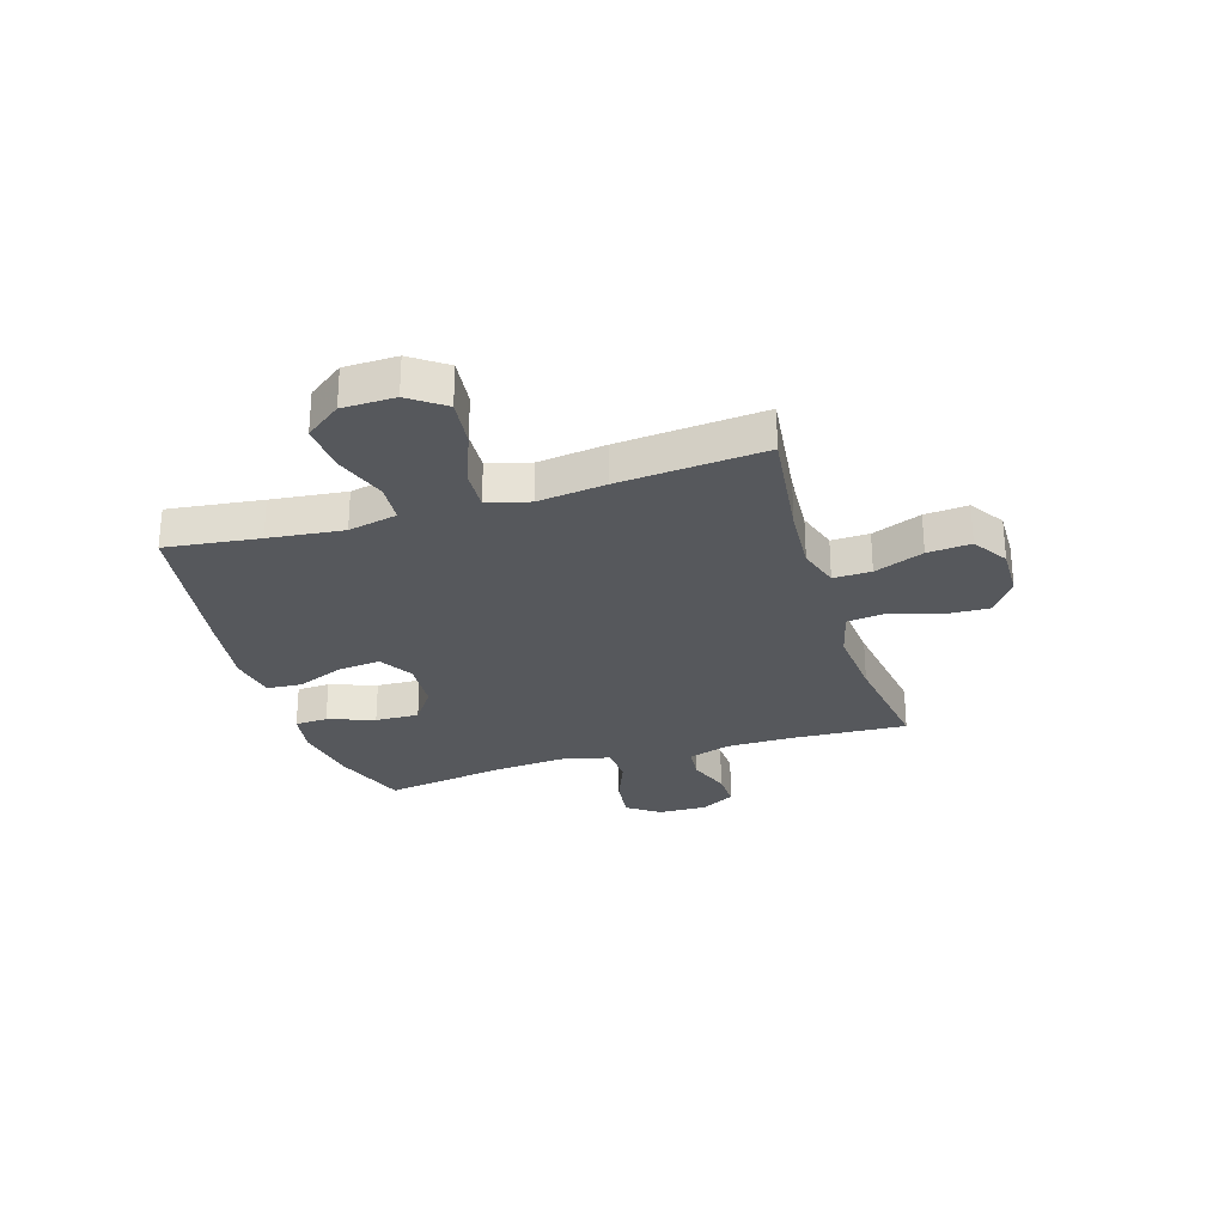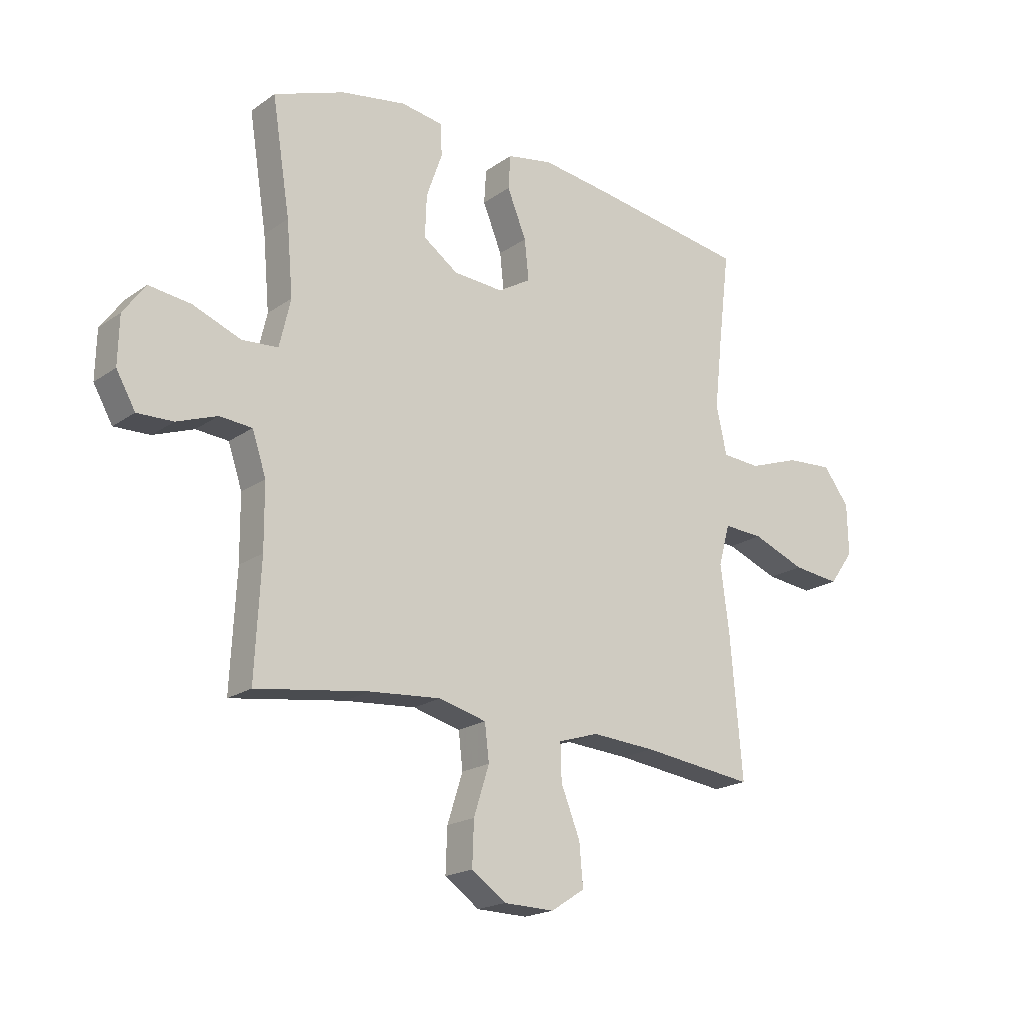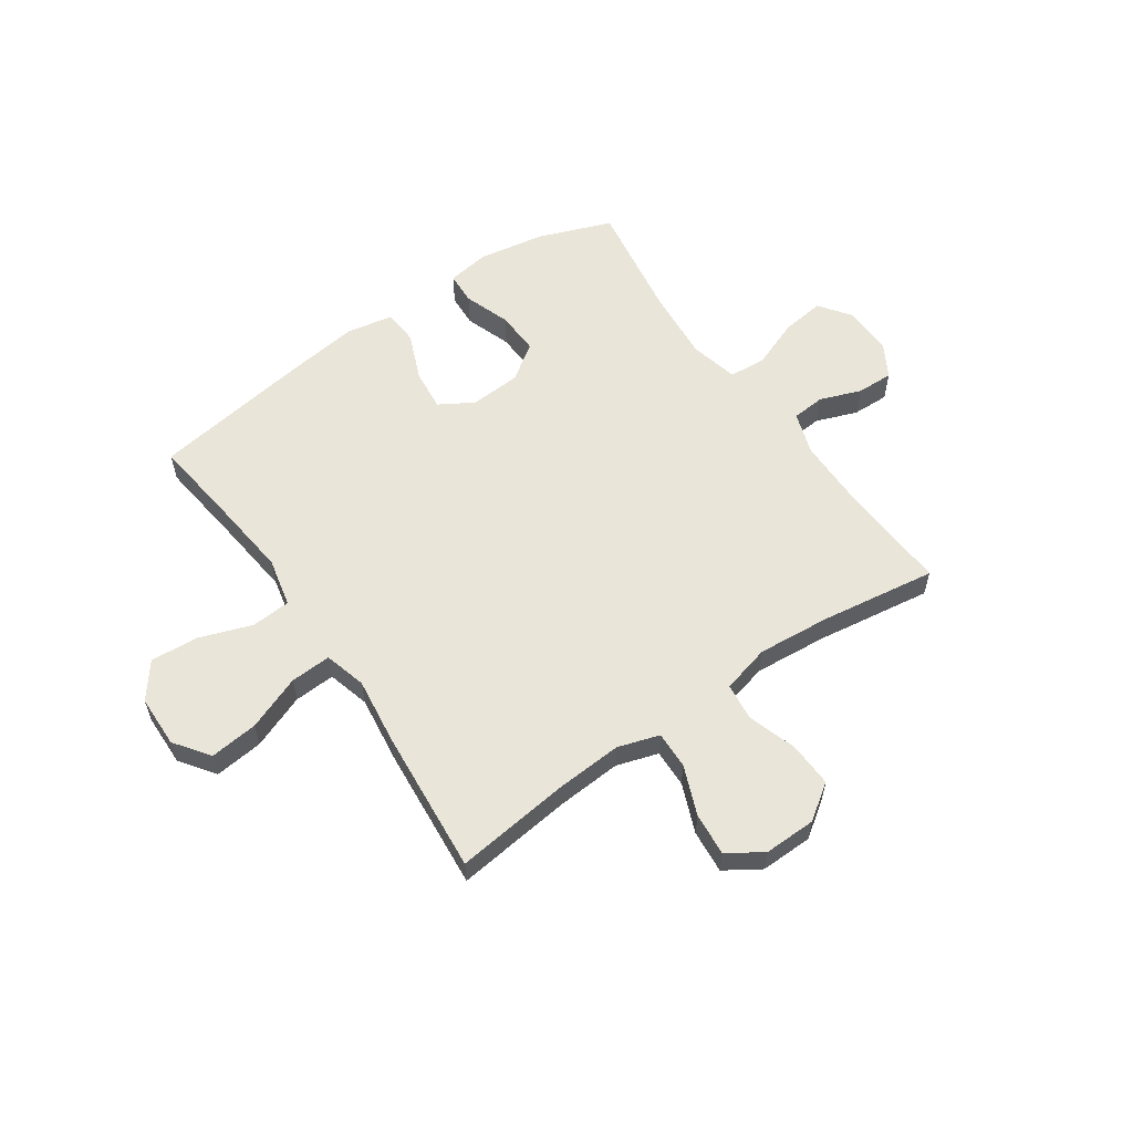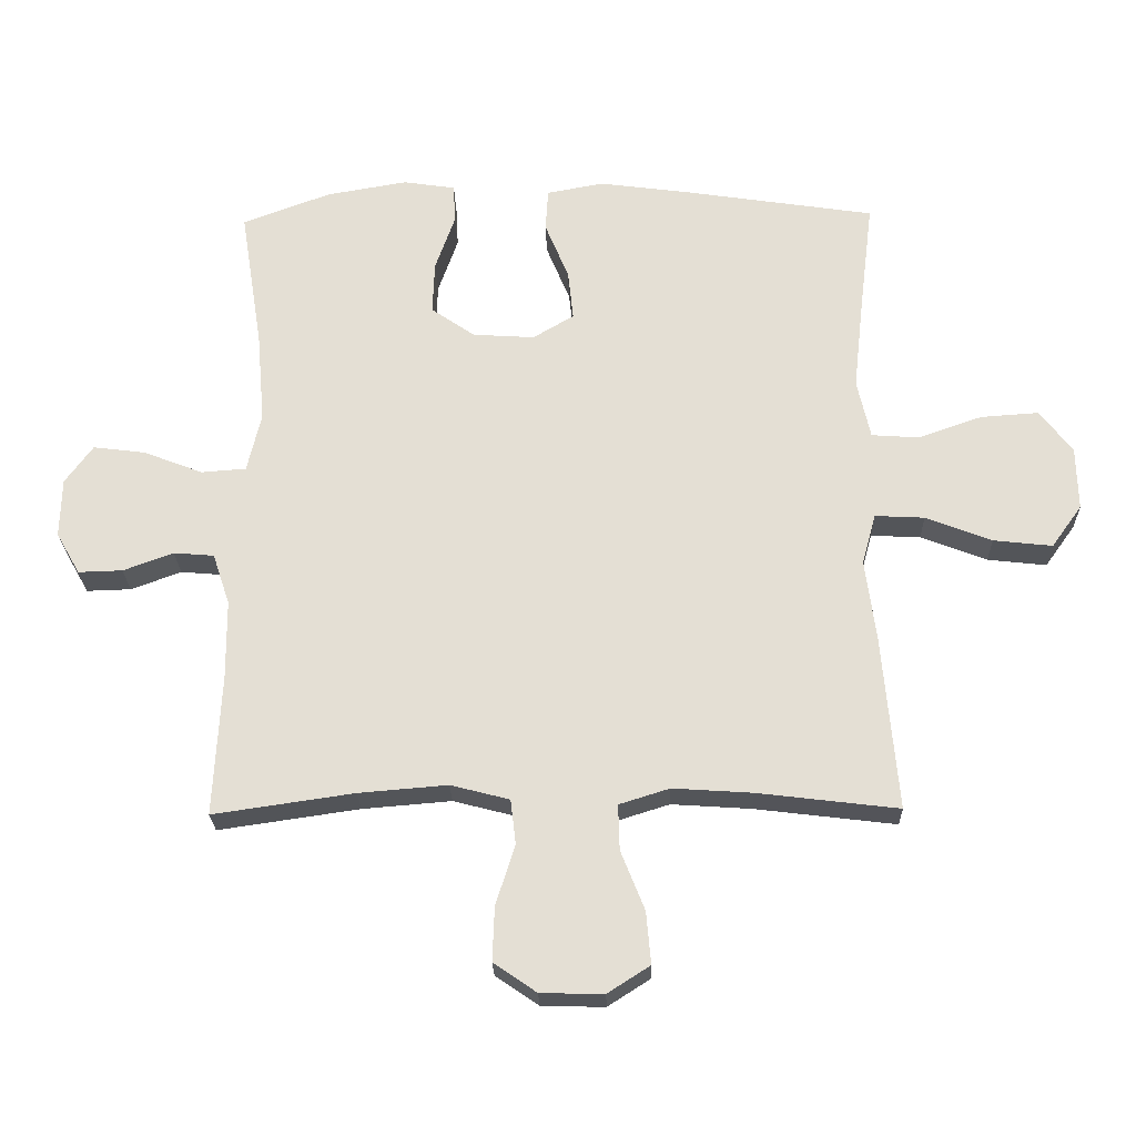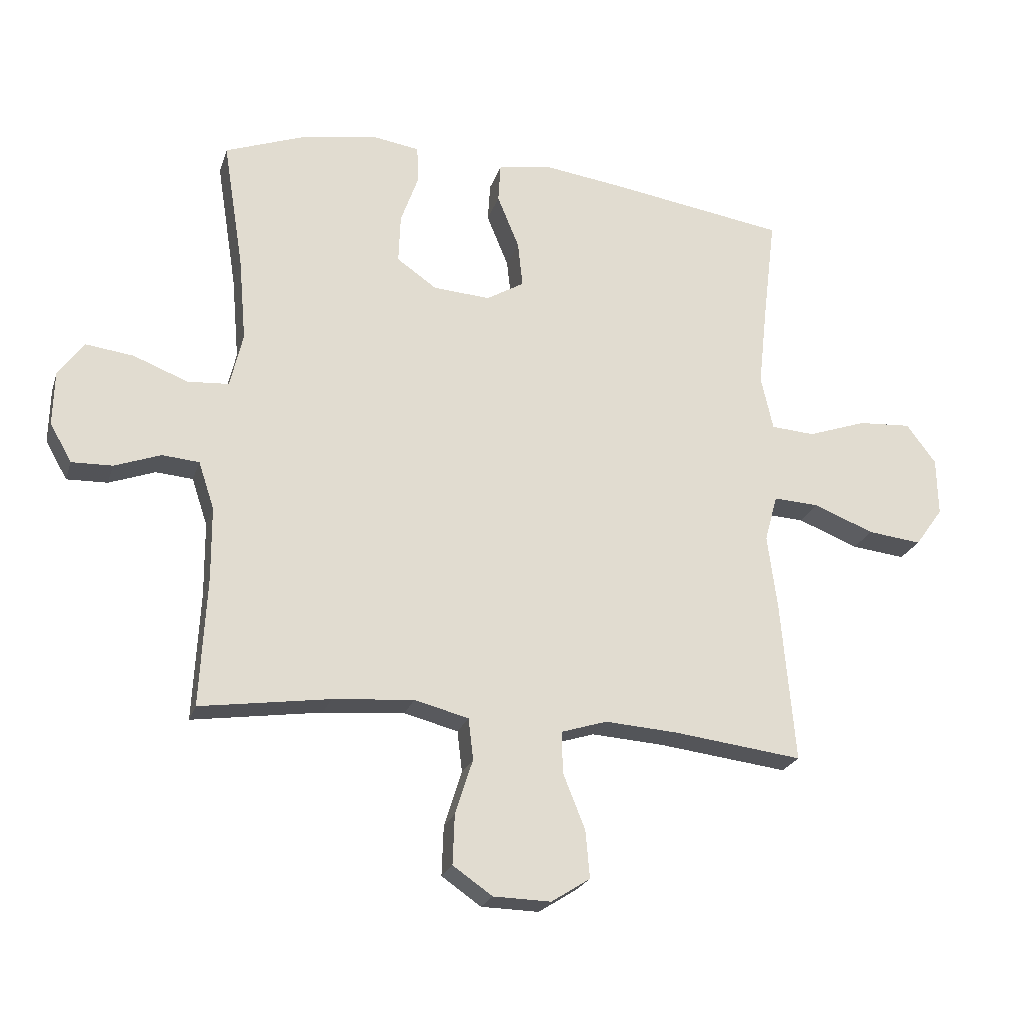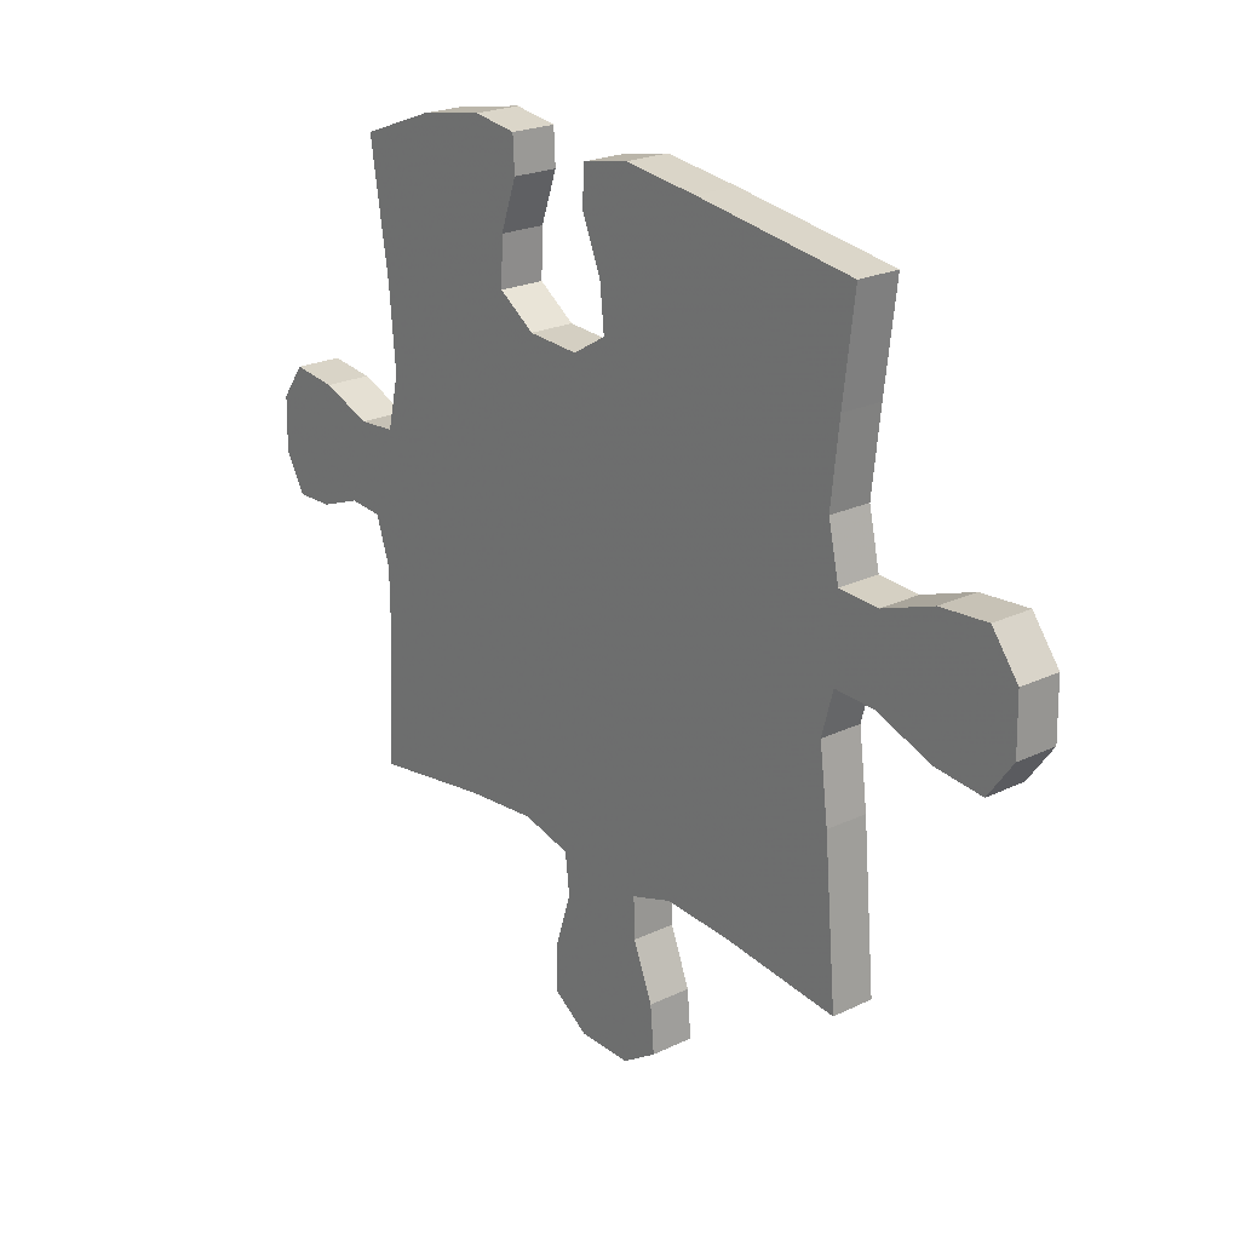
<metadata>
{"format":"obj","ext":"obj","renderer":"f3d","projection":"perspective","resolution":1024,"background":"white","views":[{"elev":-27.8,"azim":107.1,"up":"+Y"},{"elev":-19.5,"azim":-38.0,"up":"+Z"},{"elev":58.2,"azim":145.4,"up":"+Y"},{"elev":-24.4,"azim":1.5,"up":"+Z"},{"elev":-23.1,"azim":-15.8,"up":"+Z"},{"elev":22.6,"azim":50.4,"up":"+Z"}]}
</metadata>
<code>
v 0.5 0.07 -0.5
v 0.287 0.07 -0.474
v 0.167 0.07 -0.466
v 0.091 0.07 -0.49
v 0.093 0.07 -0.559
v 0.129 0.07 -0.649
v 0.136 0.07 -0.728
v 0.072 0.07 -0.769
v -0.023 0.07 -0.767
v -0.088 0.07 -0.722
v -0.085 0.07 -0.64
v -0.056 0.07 -0.549
v -0.064 0.07 -0.481
v -0.153 0.07 -0.458
v -0.287 0.07 -0.469
v -0.5 0.07 -0.5
v -0.489 0.07 -0.286
v -0.49 0.07 -0.166
v -0.516 0.07 -0.088
v -0.577 0.07 -0.083
v -0.653 0.07 -0.111
v -0.72 0.07 -0.113
v -0.756 0.07 -0.05
v -0.754 0.07 0.04
v -0.712 0.07 0.098
v -0.633 0.07 0.088
v -0.543 0.07 0.053
v -0.475 0.07 0.058
v -0.454 0.07 0.148
v -0.466 0.07 0.285
v -0.5 0.07 0.5
v -0.366 0.07 0.55
v -0.244 0.07 0.571
v -0.165 0.07 0.559
v -0.162 0.07 0.499
v -0.192 0.07 0.414
v -0.195 0.07 0.334
v -0.129 0.07 0.288
v -0.035 0.07 0.282
v 0.027 0.07 0.319
v 0.019 0.07 0.395
v -0.017 0.07 0.483
v -0.013 0.07 0.547
v 0.073 0.07 0.563
v 0.207 0.07 0.545
v 0.5 0.07 0.5
v 0.479 0.07 0.329
v 0.464 0.07 0.193
v 0.484 0.07 0.103
v 0.556 0.07 0.098
v 0.653 0.07 0.132
v 0.741 0.07 0.138
v 0.79 0.07 0.073
v 0.792 0.07 -0.023
v 0.746 0.07 -0.087
v 0.657 0.07 -0.077
v 0.557 0.07 -0.038
v 0.482 0.07 -0.034
v 0.461 0.07 -0.111
v 0.477 0.07 -0.234
v 0.5 0 -0.5
v 0.287 0 -0.474
v 0.167 0 -0.466
v 0.091 0 -0.49
v 0.093 0 -0.559
v 0.129 0 -0.649
v 0.136 0 -0.728
v 0.072 0 -0.769
v -0.023 0 -0.767
v -0.088 0 -0.722
v -0.085 0 -0.64
v -0.056 0 -0.549
v -0.064 0 -0.481
v -0.153 0 -0.458
v -0.287 0 -0.469
v -0.5 0 -0.5
v -0.489 0 -0.286
v -0.49 0 -0.166
v -0.516 0 -0.088
v -0.577 0 -0.083
v -0.653 0 -0.111
v -0.72 0 -0.113
v -0.756 0 -0.05
v -0.754 0 0.04
v -0.712 0 0.098
v -0.633 0 0.088
v -0.543 0 0.053
v -0.475 0 0.058
v -0.454 0 0.148
v -0.466 0 0.285
v -0.5 0 0.5
v -0.366 0 0.55
v -0.244 0 0.571
v -0.165 0 0.559
v -0.162 0 0.499
v -0.192 0 0.414
v -0.195 0 0.334
v -0.129 0 0.288
v -0.035 0 0.282
v 0.027 0 0.319
v 0.019 0 0.395
v -0.017 0 0.483
v -0.013 0 0.547
v 0.073 0 0.563
v 0.207 0 0.545
v 0.5 0 0.5
v 0.479 0 0.329
v 0.464 0 0.193
v 0.484 0 0.103
v 0.556 0 0.098
v 0.653 0 0.132
v 0.741 0 0.138
v 0.79 0 0.073
v 0.792 0 -0.023
v 0.746 0 -0.087
v 0.657 0 -0.077
v 0.557 0 -0.038
v 0.482 0 -0.034
v 0.461 0 -0.111
v 0.477 0 -0.234
f 59 60 1 2
f 58 59 2 3
f 54 55 56 57
f 54 57 58
f 53 54 58
f 50 51 52 53
f 49 50 53 58
f 48 49 58 3
f 44 45 46 47
f 41 42 43 44
f 40 41 44 47
f 39 40 47 48
f 33 34 35 36
f 33 36 37
f 30 31 32 33
f 29 30 33 37
f 28 29 37 38
f 24 25 26 27
f 22 23 24 27
f 20 21 22 27
f 19 20 27 28
f 18 19 28 38
f 15 16 17
f 14 15 17 18
f 13 14 18 38
f 9 10 11 12
f 5 6 7 8
f 4 5 8 9
f 39 48 3 4
f 12 13 38 39
f 4 9 12 39
f 62 61 120 119
f 63 62 119 118
f 117 116 115 114
f 118 117 114
f 118 114 113
f 113 112 111 110
f 118 113 110 109
f 63 118 109 108
f 107 106 105 104
f 104 103 102 101
f 107 104 101 100
f 108 107 100 99
f 96 95 94 93
f 97 96 93
f 93 92 91 90
f 97 93 90 89
f 98 97 89 88
f 87 86 85 84
f 87 84 83 82
f 87 82 81 80
f 88 87 80 79
f 98 88 79 78
f 77 76 75
f 78 77 75 74
f 98 78 74 73
f 72 71 70 69
f 68 67 66 65
f 69 68 65 64
f 64 63 108 99
f 99 98 73 72
f 99 72 69 64
f 1 61 62 2
f 2 62 63 3
f 3 63 64 4
f 4 64 65 5
f 5 65 66 6
f 6 66 67 7
f 7 67 68 8
f 8 68 69 9
f 9 69 70 10
f 10 70 71 11
f 11 71 72 12
f 12 72 73 13
f 13 73 74 14
f 14 74 75 15
f 15 75 76 16
f 16 76 77 17
f 17 77 78 18
f 18 78 79 19
f 19 79 80 20
f 20 80 81 21
f 21 81 82 22
f 22 82 83 23
f 23 83 84 24
f 24 84 85 25
f 25 85 86 26
f 26 86 87 27
f 27 87 88 28
f 28 88 89 29
f 29 89 90 30
f 30 90 91 31
f 31 91 92 32
f 32 92 93 33
f 33 93 94 34
f 34 94 95 35
f 35 95 96 36
f 36 96 97 37
f 37 97 98 38
f 38 98 99 39
f 39 99 100 40
f 40 100 101 41
f 41 101 102 42
f 42 102 103 43
f 43 103 104 44
f 44 104 105 45
f 45 105 106 46
f 46 106 107 47
f 47 107 108 48
f 48 108 109 49
f 49 109 110 50
f 50 110 111 51
f 51 111 112 52
f 52 112 113 53
f 53 113 114 54
f 54 114 115 55
f 55 115 116 56
f 56 116 117 57
f 57 117 118 58
f 58 118 119 59
f 59 119 120 60
f 60 120 61 1

</code>
